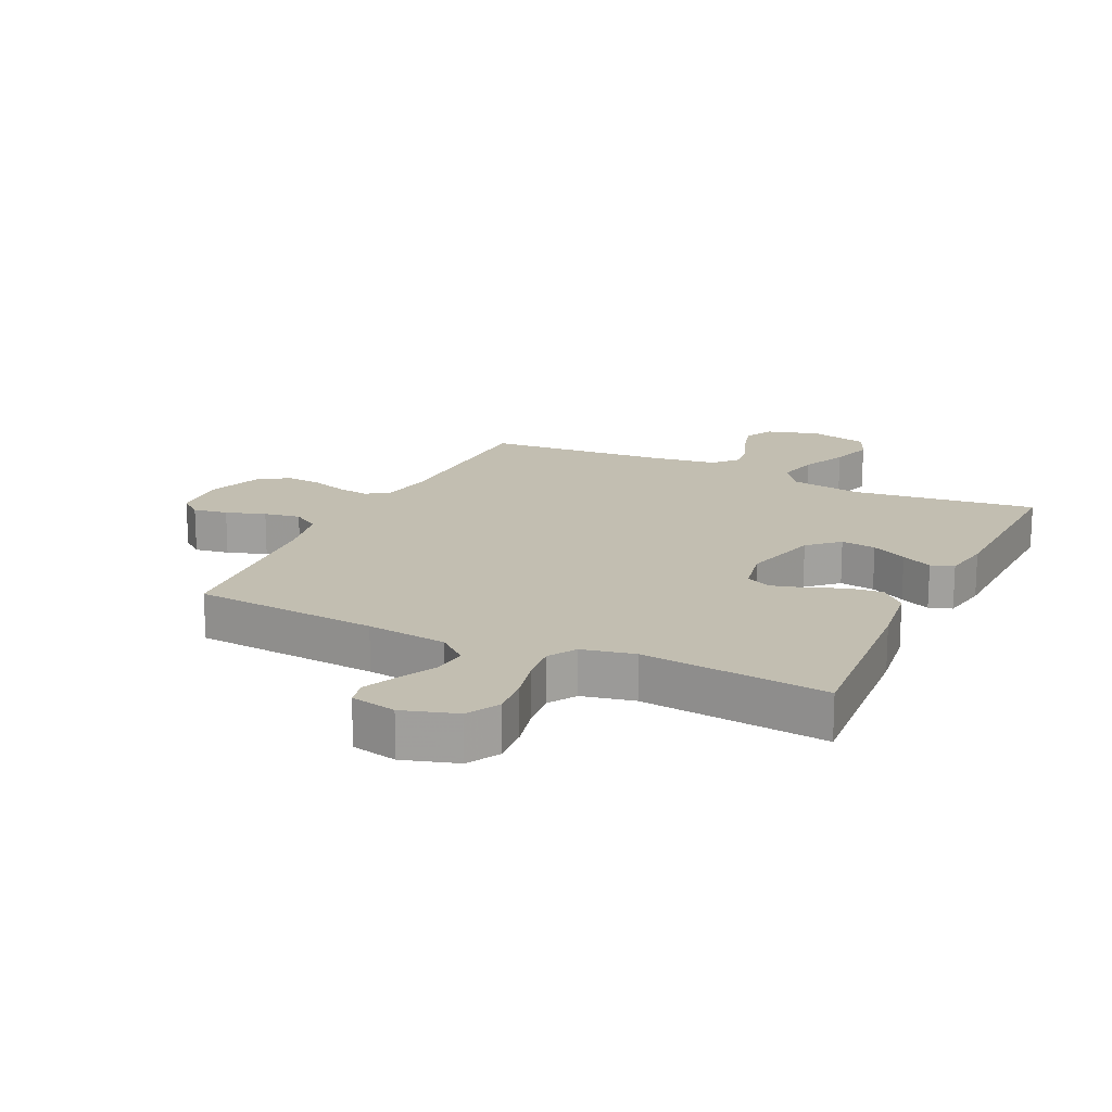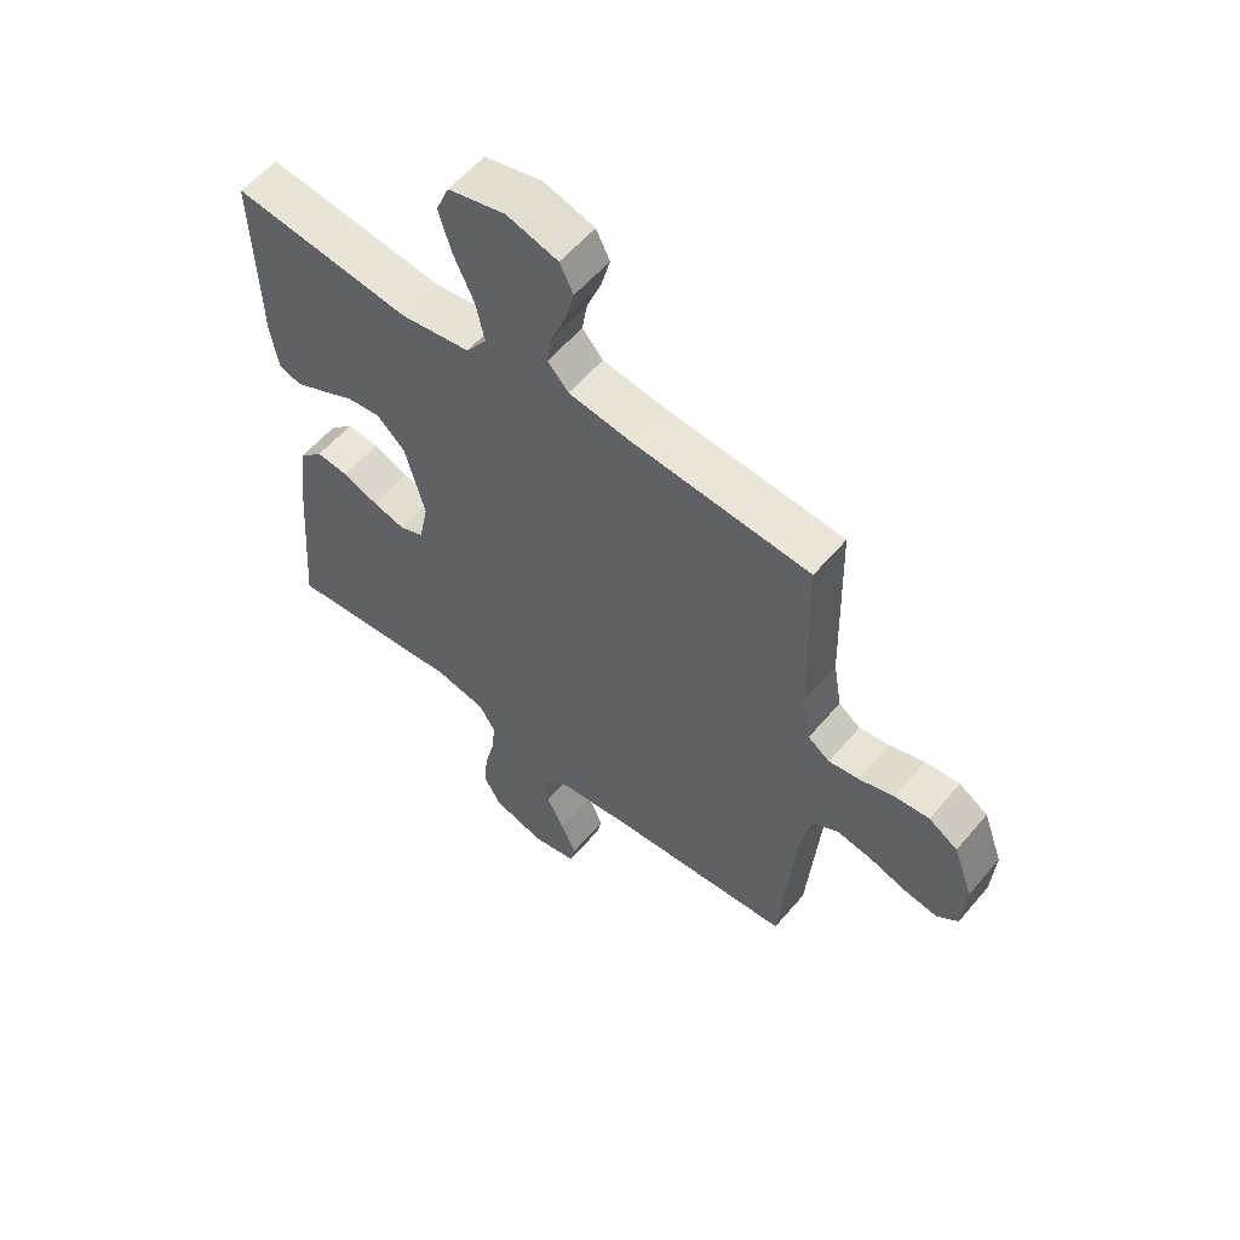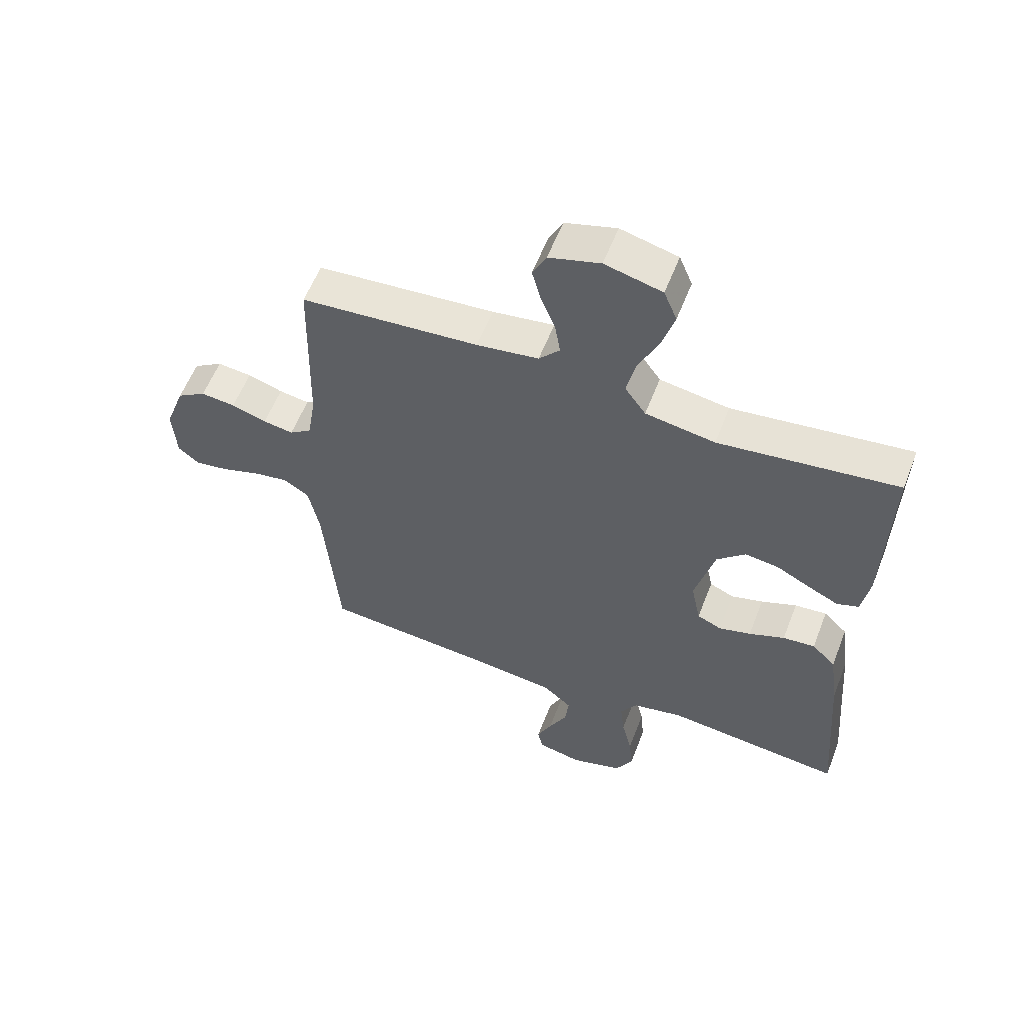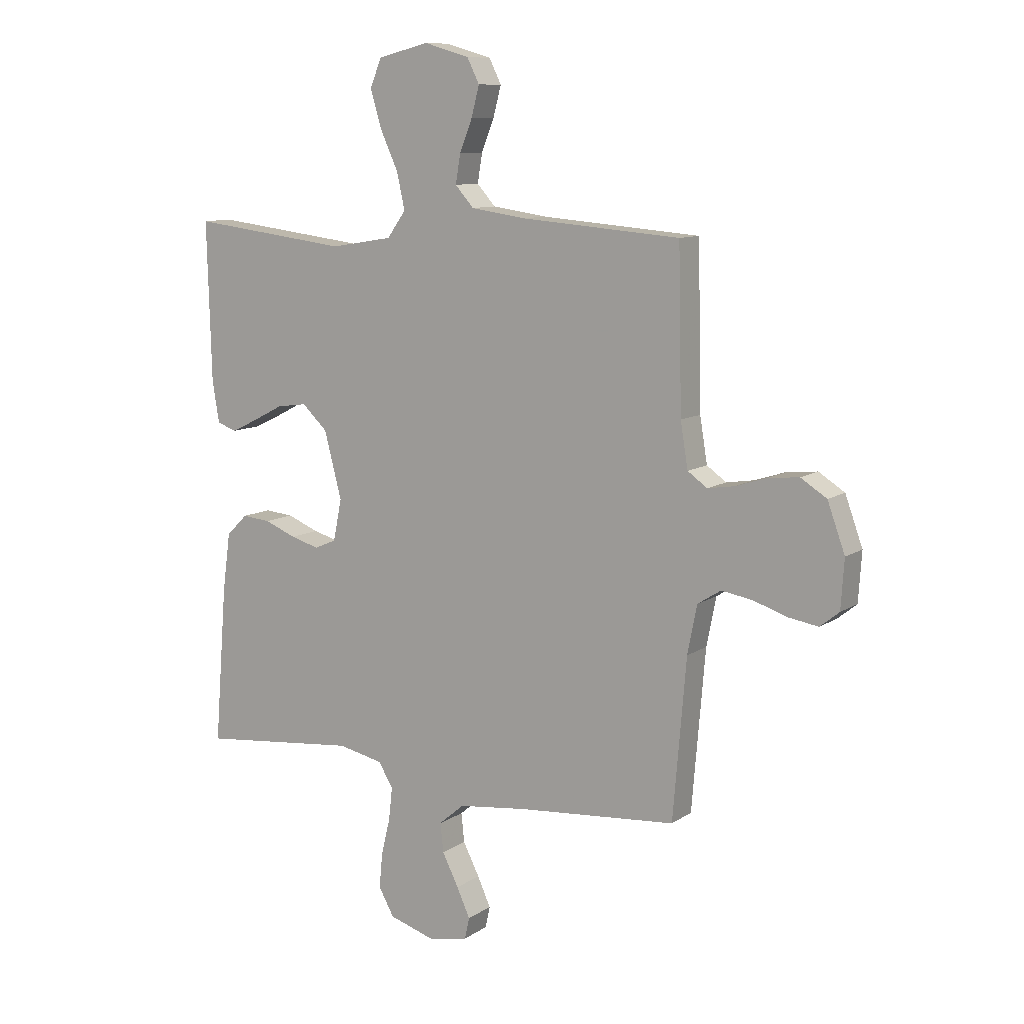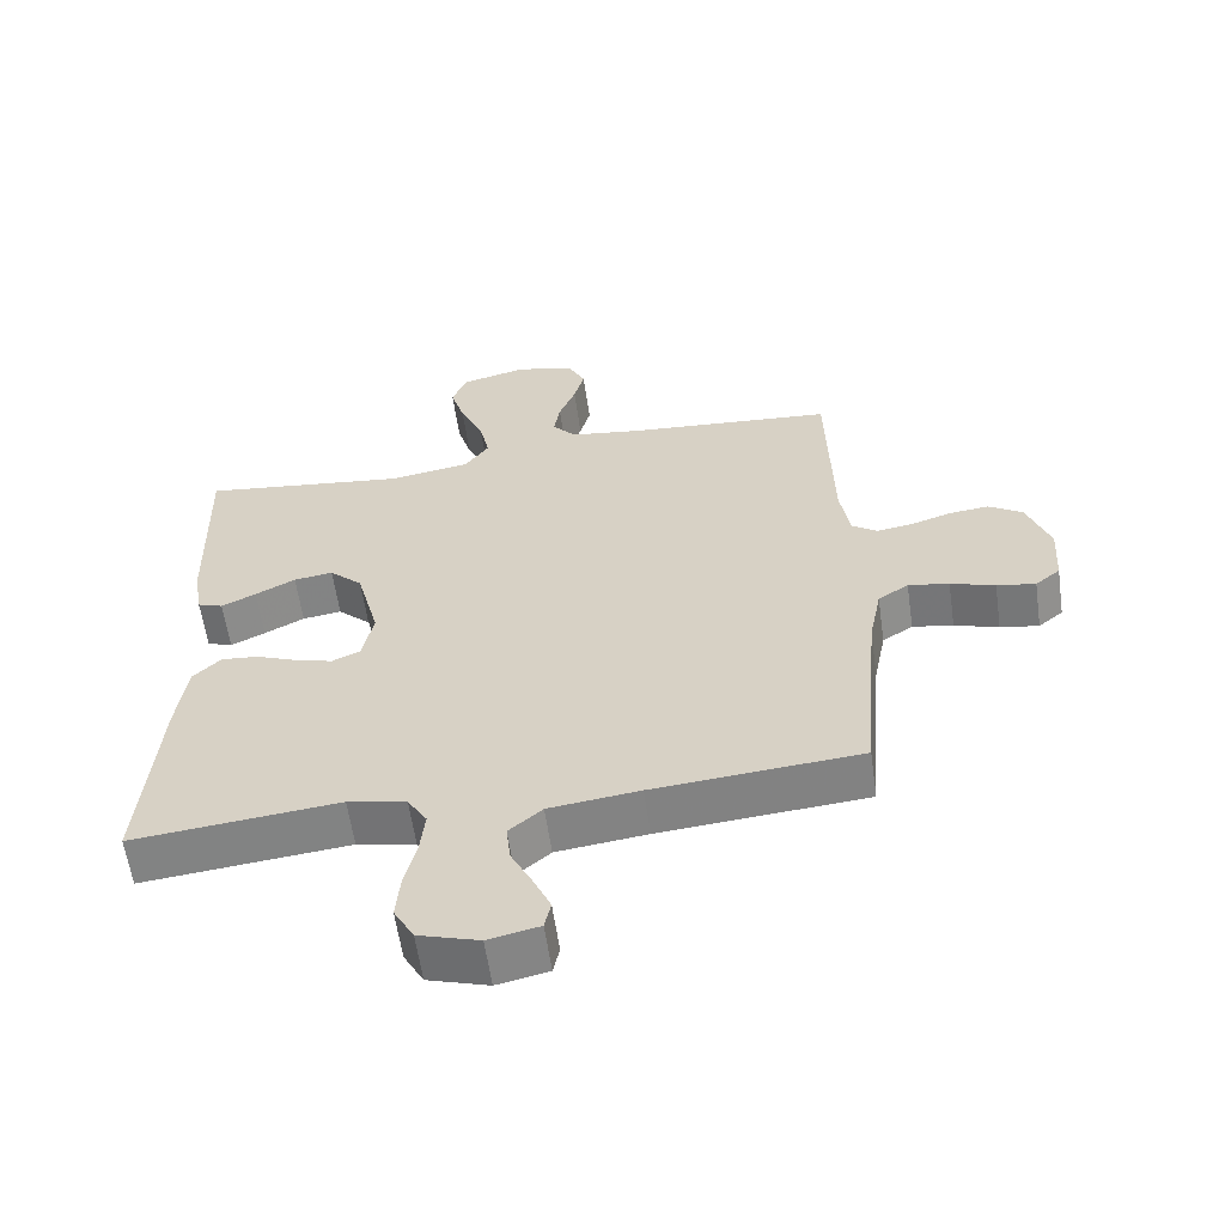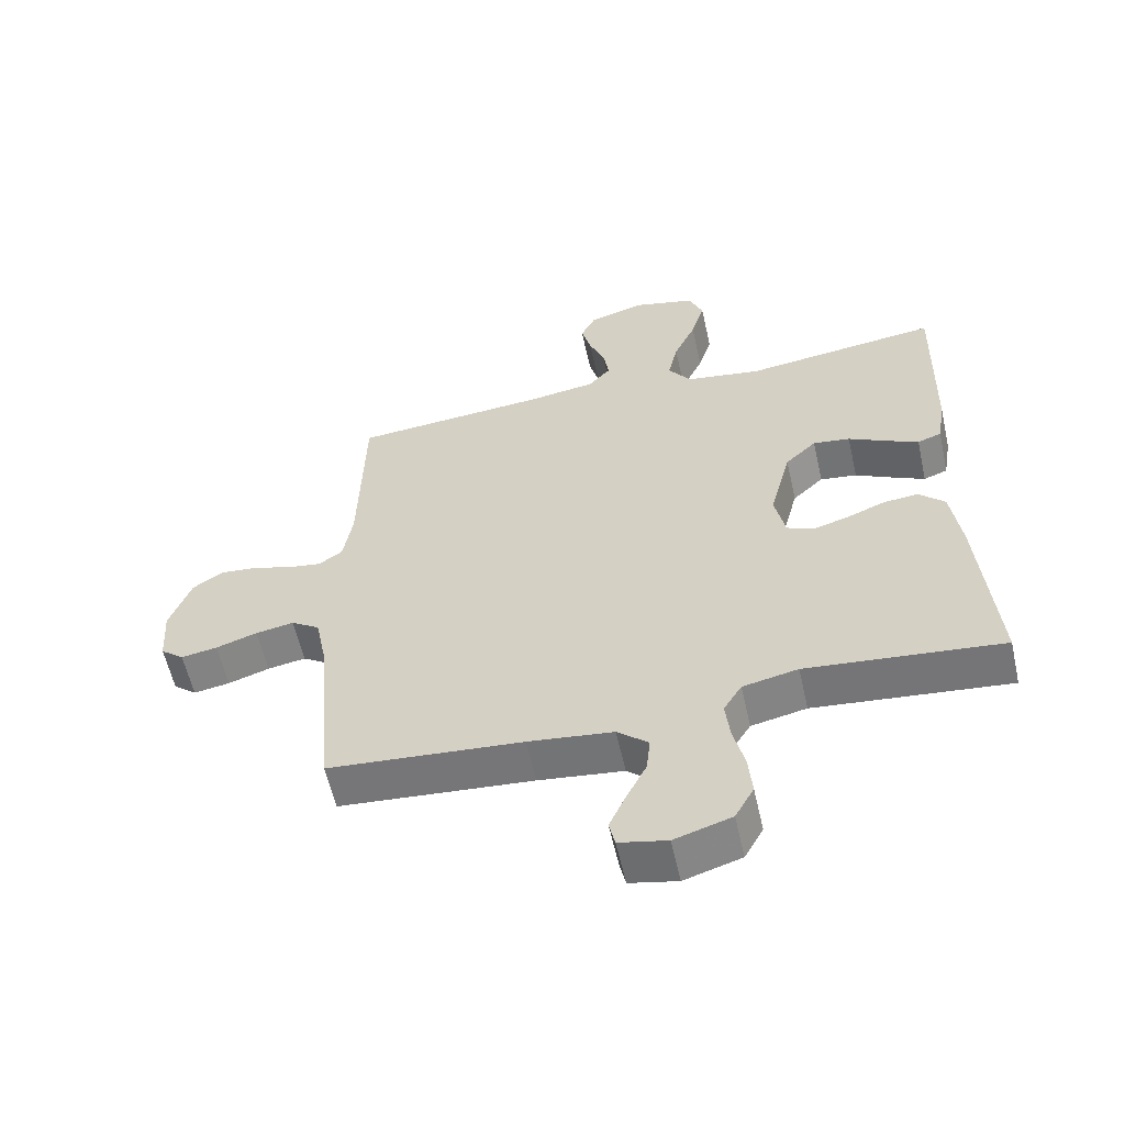
<metadata>
{"format":"obj","ext":"obj","renderer":"f3d","projection":"perspective","resolution":1024,"background":"white","views":[{"elev":17.1,"azim":-154.5,"up":"+Y"},{"elev":57.5,"azim":39.7,"up":"+Z"},{"elev":57.8,"azim":-158.9,"up":"+Z"},{"elev":10.2,"azim":32.1,"up":"+Z"},{"elev":-59.7,"azim":8.1,"up":"+Z"},{"elev":-58.6,"azim":-167.4,"up":"+Z"}]}
</metadata>
<code>
v 0.5 0.07 0.5
v 0.507 0.07 0.2
v 0.521 0.07 0.115
v 0.558 0.07 0.089
v 0.609 0.07 0.097
v 0.668 0.07 0.116
v 0.726 0.07 0.122
v 0.775 0.07 0.091
v 0.808 0.07 0
v 0.802 0.07 -0.092
v 0.766 0.07 -0.121
v 0.71 0.07 -0.112
v 0.646 0.07 -0.091
v 0.587 0.07 -0.081
v 0.543 0.07 -0.109
v 0.525 0.07 -0.2
v 0.5 0.07 -0.5
v 0.2 0.07 -0.525
v 0.069 0.07 -0.541
v 0.021 0.07 -0.582
v 0.027 0.07 -0.637
v 0.058 0.07 -0.698
v 0.083 0.07 -0.753
v 0.074 0.07 -0.794
v 0 0.07 -0.81
v -0.088 0.07 -0.783
v -0.117 0.07 -0.731
v -0.111 0.07 -0.665
v -0.094 0.07 -0.595
v -0.087 0.07 -0.532
v -0.115 0.07 -0.487
v -0.2 0.07 -0.469
v -0.5 0.07 -0.5
v -0.476 0.07 -0.2
v -0.461 0.07 -0.091
v -0.421 0.07 -0.052
v -0.367 0.07 -0.057
v -0.307 0.07 -0.081
v -0.253 0.07 -0.096
v -0.212 0.07 -0.078
v -0.196 0.07 0
v -0.229 0.07 0.126
v -0.277 0.07 0.171
v -0.334 0.07 0.163
v -0.392 0.07 0.133
v -0.442 0.07 0.109
v -0.479 0.07 0.122
v -0.492 0.07 0.2
v -0.5 0.07 0.5
v -0.2 0.07 0.463
v -0.083 0.07 0.482
v -0.048 0.07 0.531
v -0.063 0.07 0.599
v -0.097 0.07 0.673
v -0.118 0.07 0.743
v -0.096 0.07 0.796
v 0 0.07 0.82
v 0.086 0.07 0.795
v 0.109 0.07 0.749
v 0.094 0.07 0.692
v 0.07 0.07 0.632
v 0.061 0.07 0.578
v 0.096 0.07 0.539
v 0.2 0.07 0.524
v 0.5 0 0.5
v 0.507 0 0.2
v 0.521 0 0.115
v 0.558 0 0.089
v 0.609 0 0.097
v 0.668 0 0.116
v 0.726 0 0.122
v 0.775 0 0.091
v 0.808 0 0
v 0.802 0 -0.092
v 0.766 0 -0.121
v 0.71 0 -0.112
v 0.646 0 -0.091
v 0.587 0 -0.081
v 0.543 0 -0.109
v 0.525 0 -0.2
v 0.5 0 -0.5
v 0.2 0 -0.525
v 0.069 0 -0.541
v 0.021 0 -0.582
v 0.027 0 -0.637
v 0.058 0 -0.698
v 0.083 0 -0.753
v 0.074 0 -0.794
v 0 0 -0.81
v -0.088 0 -0.783
v -0.117 0 -0.731
v -0.111 0 -0.665
v -0.094 0 -0.595
v -0.087 0 -0.532
v -0.115 0 -0.487
v -0.2 0 -0.469
v -0.5 0 -0.5
v -0.476 0 -0.2
v -0.461 0 -0.091
v -0.421 0 -0.052
v -0.367 0 -0.057
v -0.307 0 -0.081
v -0.253 0 -0.096
v -0.212 0 -0.078
v -0.196 0 0
v -0.229 0 0.126
v -0.277 0 0.171
v -0.334 0 0.163
v -0.392 0 0.133
v -0.442 0 0.109
v -0.479 0 0.122
v -0.492 0 0.2
v -0.5 0 0.5
v -0.2 0 0.463
v -0.083 0 0.482
v -0.048 0 0.531
v -0.063 0 0.599
v -0.097 0 0.673
v -0.118 0 0.743
v -0.096 0 0.796
v 0 0 0.82
v 0.086 0 0.795
v 0.109 0 0.749
v 0.094 0 0.692
v 0.07 0 0.632
v 0.061 0 0.578
v 0.096 0 0.539
v 0.2 0 0.524
f 59 60 61
f 58 59 61
f 57 58 61
f 56 57 61
f 55 56 61
f 54 55 61
f 53 54 61
f 52 53 61 62
f 51 52 62 63
f 48 49 50
f 47 48 50
f 46 47 50
f 45 46 50
f 44 45 50
f 43 44 50 51
f 51 63 64
f 43 51 64
f 42 43 64
f 36 37 38
f 35 36 38
f 34 35 38
f 33 34 38
f 32 33 38
f 31 32 38 39
f 30 31 39 40
f 27 28 29
f 26 27 29
f 25 26 29
f 24 25 29
f 23 24 29
f 22 23 29
f 21 22 29
f 20 21 29 30
f 30 40 41
f 20 30 41
f 19 20 41
f 16 17 18
f 41 42 64
f 19 41 64
f 18 19 64
f 16 18 64
f 15 16 64
f 11 12 13
f 10 11 13
f 9 10 13
f 8 9 13
f 7 8 13
f 6 7 13
f 5 6 13
f 64 1 2
f 64 2 3
f 14 15 64 3
f 4 5 13 14
f 3 4 14
f 125 124 123
f 125 123 122
f 125 122 121
f 125 121 120
f 125 120 119
f 125 119 118
f 125 118 117
f 126 125 117 116
f 127 126 116 115
f 114 113 112
f 114 112 111
f 114 111 110
f 114 110 109
f 114 109 108
f 115 114 108 107
f 128 127 115
f 128 115 107
f 128 107 106
f 102 101 100
f 102 100 99
f 102 99 98
f 102 98 97
f 102 97 96
f 103 102 96 95
f 104 103 95 94
f 93 92 91
f 93 91 90
f 93 90 89
f 93 89 88
f 93 88 87
f 93 87 86
f 93 86 85
f 94 93 85 84
f 105 104 94
f 105 94 84
f 105 84 83
f 82 81 80
f 128 106 105
f 128 105 83
f 128 83 82
f 128 82 80
f 128 80 79
f 77 76 75
f 77 75 74
f 77 74 73
f 77 73 72
f 77 72 71
f 77 71 70
f 77 70 69
f 66 65 128
f 67 66 128
f 67 128 79 78
f 78 77 69 68
f 78 68 67
f 1 65 66 2
f 2 66 67 3
f 3 67 68 4
f 4 68 69 5
f 5 69 70 6
f 6 70 71 7
f 7 71 72 8
f 8 72 73 9
f 9 73 74 10
f 10 74 75 11
f 11 75 76 12
f 12 76 77 13
f 13 77 78 14
f 14 78 79 15
f 15 79 80 16
f 16 80 81 17
f 17 81 82 18
f 18 82 83 19
f 19 83 84 20
f 20 84 85 21
f 21 85 86 22
f 22 86 87 23
f 23 87 88 24
f 24 88 89 25
f 25 89 90 26
f 26 90 91 27
f 27 91 92 28
f 28 92 93 29
f 29 93 94 30
f 30 94 95 31
f 31 95 96 32
f 32 96 97 33
f 33 97 98 34
f 34 98 99 35
f 35 99 100 36
f 36 100 101 37
f 37 101 102 38
f 38 102 103 39
f 39 103 104 40
f 40 104 105 41
f 41 105 106 42
f 42 106 107 43
f 43 107 108 44
f 44 108 109 45
f 45 109 110 46
f 46 110 111 47
f 47 111 112 48
f 48 112 113 49
f 49 113 114 50
f 50 114 115 51
f 51 115 116 52
f 52 116 117 53
f 53 117 118 54
f 54 118 119 55
f 55 119 120 56
f 56 120 121 57
f 57 121 122 58
f 58 122 123 59
f 59 123 124 60
f 60 124 125 61
f 61 125 126 62
f 62 126 127 63
f 63 127 128 64
f 64 128 65 1

</code>
